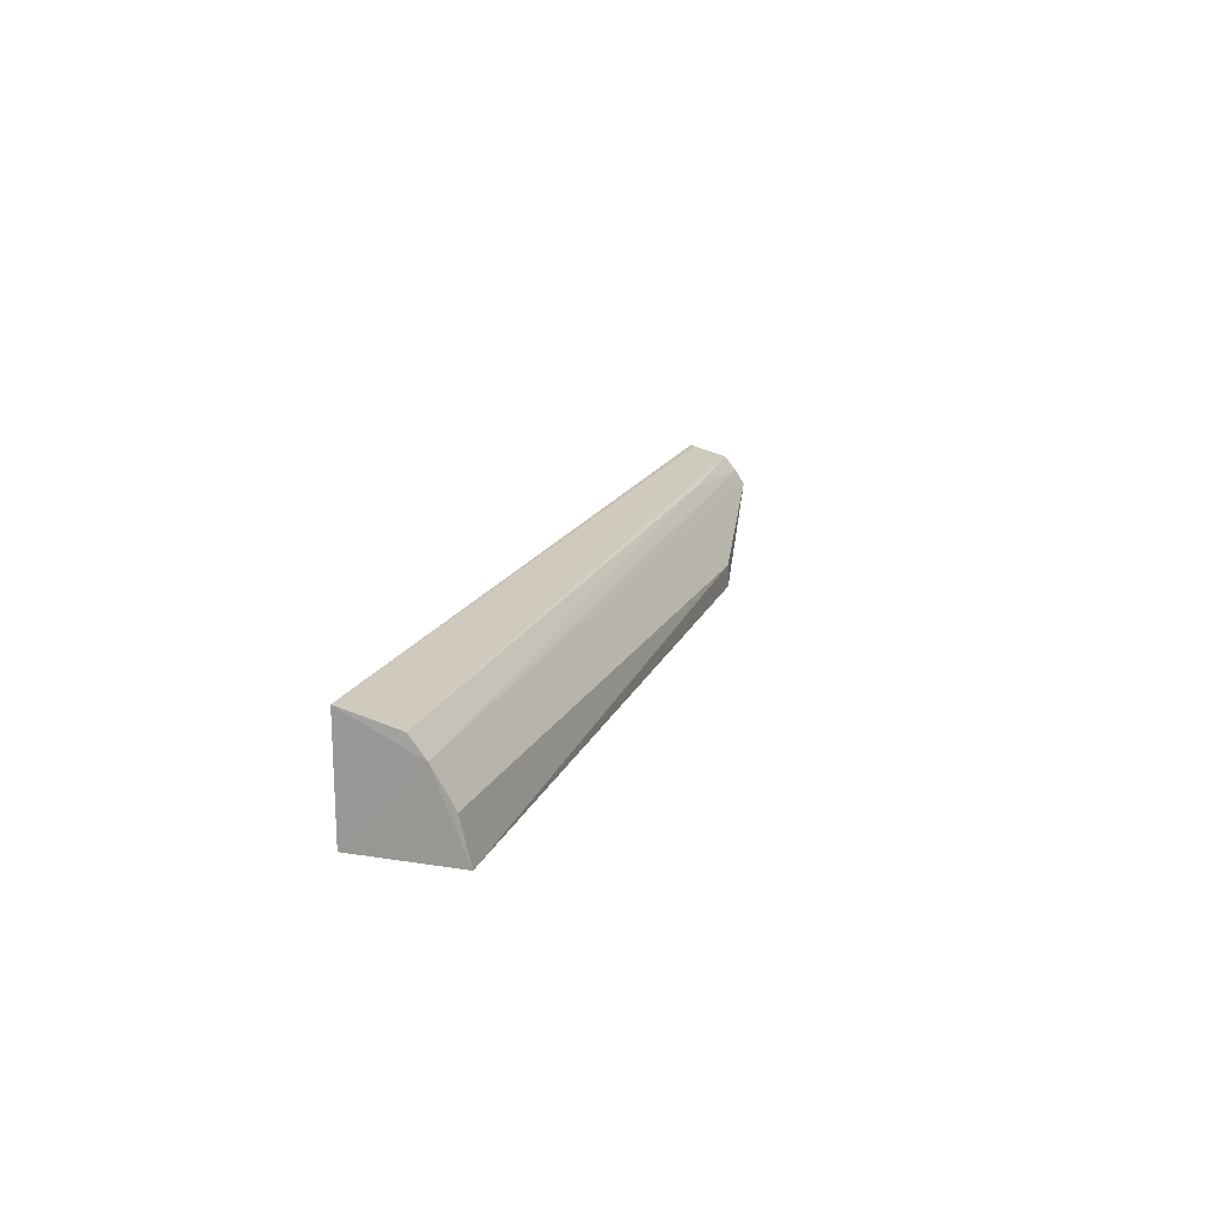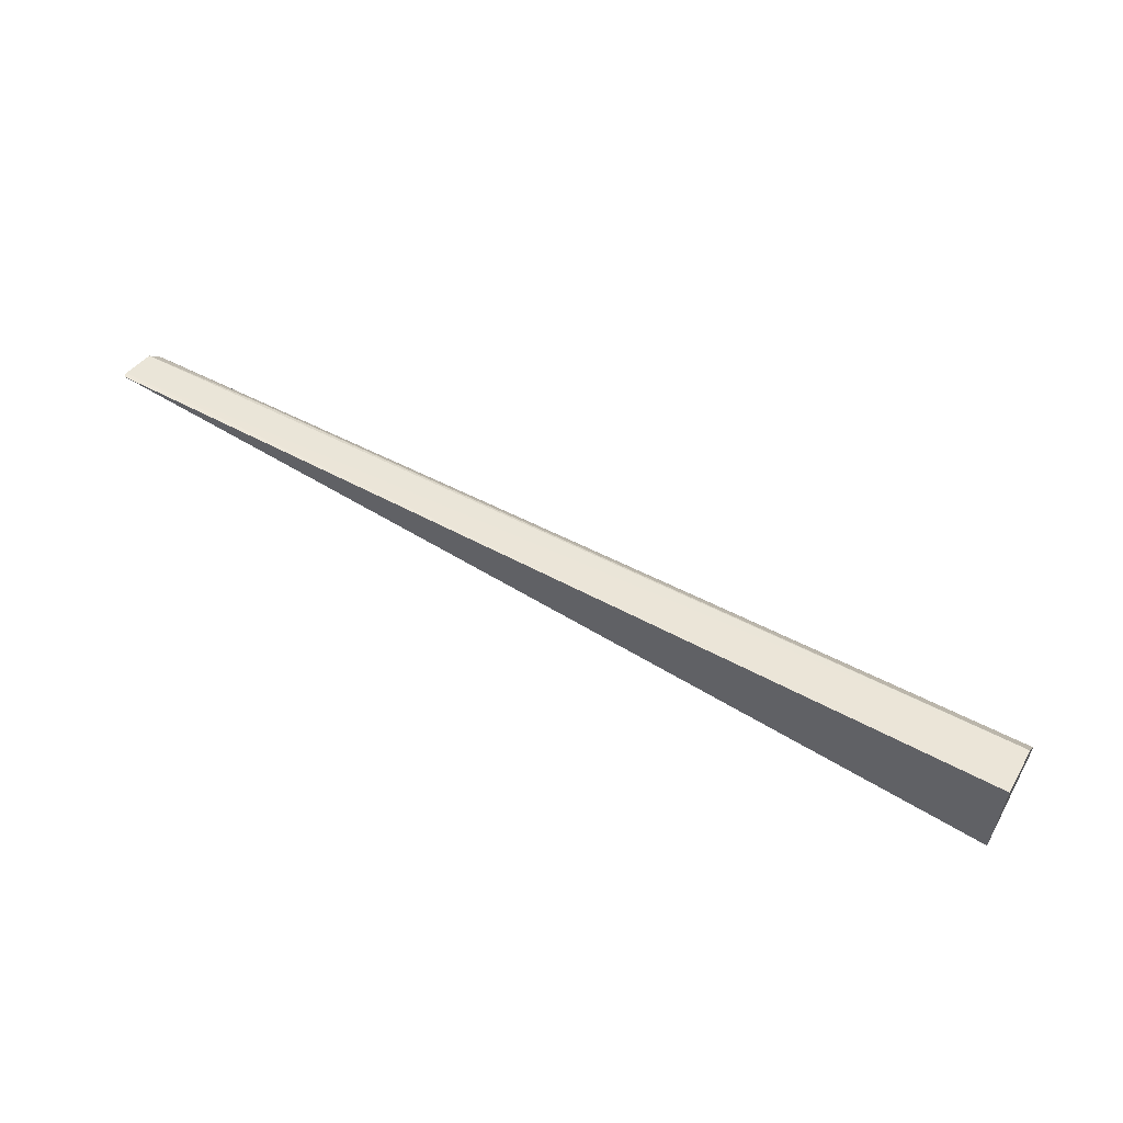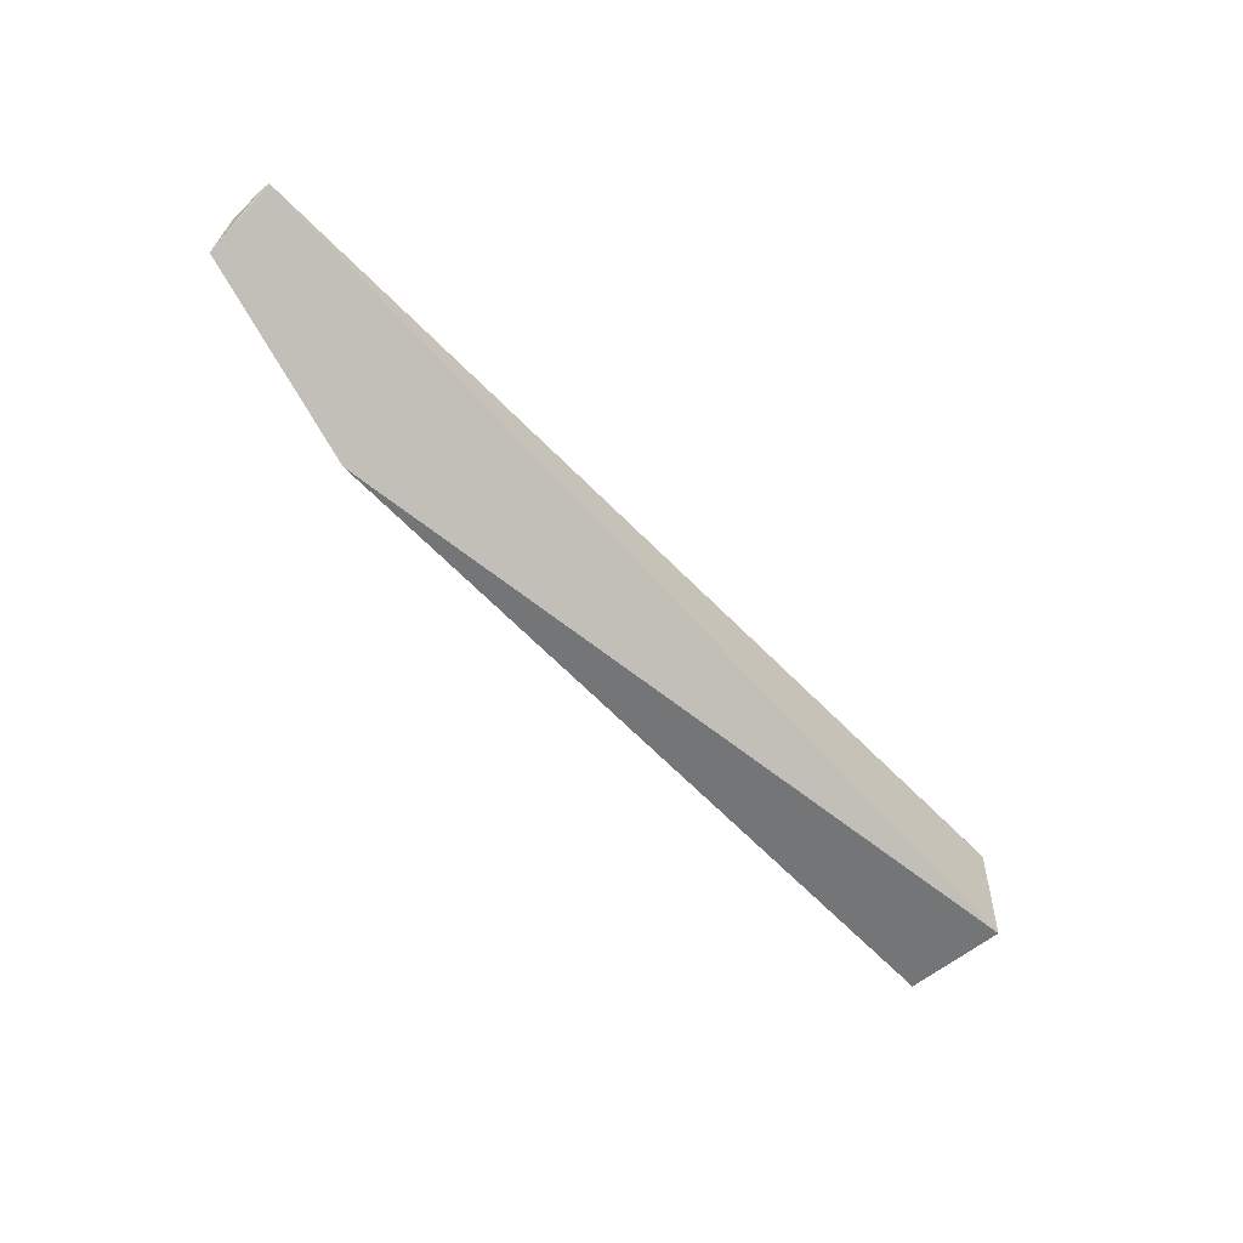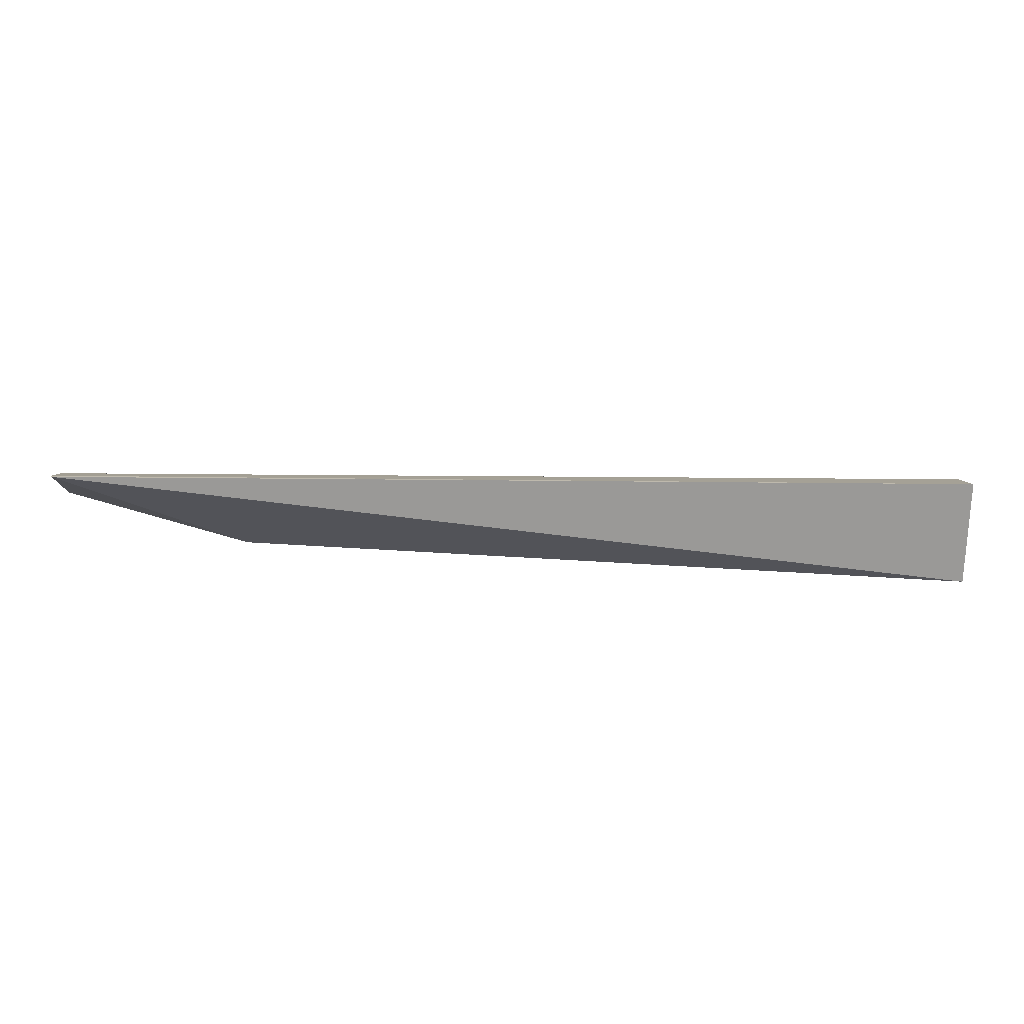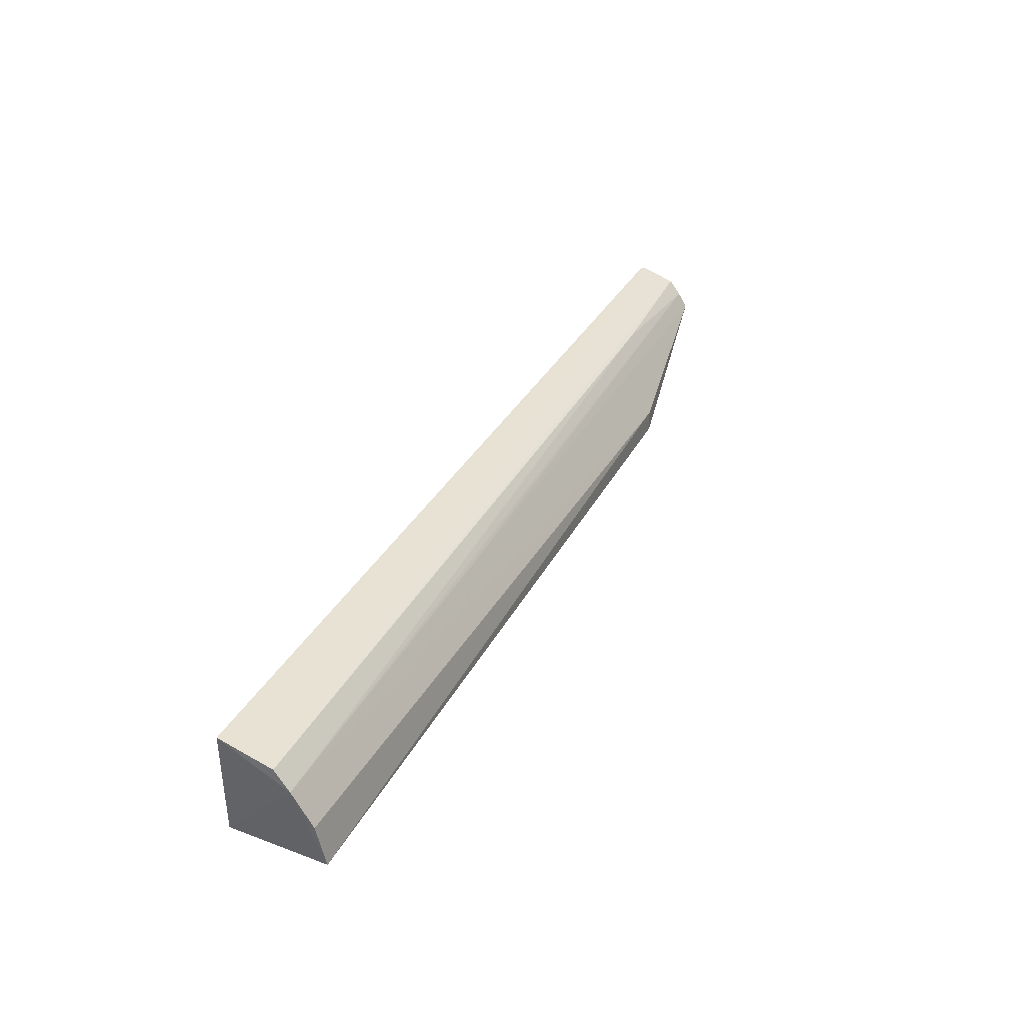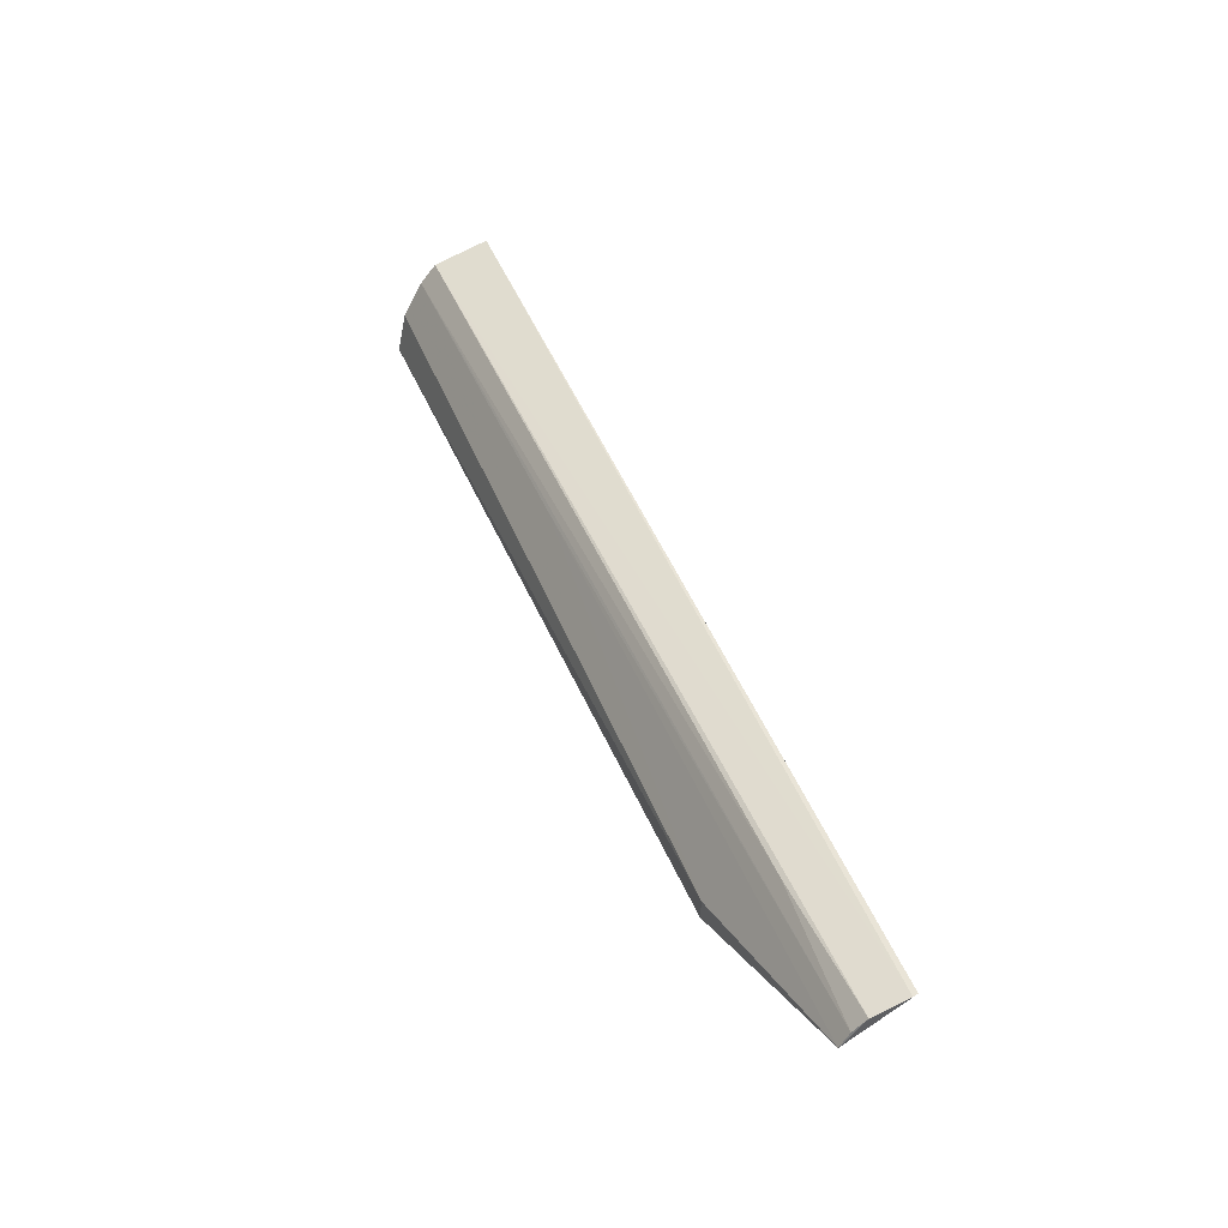
<metadata>
{"format":"obj","ext":"obj","renderer":"f3d","projection":"perspective","resolution":1024,"background":"white","views":[{"elev":16.0,"azim":-72.7,"up":"+Y"},{"elev":56.6,"azim":-150.7,"up":"+Y"},{"elev":-55.6,"azim":132.0,"up":"+Y"},{"elev":-69.5,"azim":179.3,"up":"+Z"},{"elev":36.2,"azim":-64.0,"up":"+Y"},{"elev":48.1,"azim":68.1,"up":"+Y"}]}
</metadata>
<code>
v 0.1461 0.05063 0.2759
v 0.1459 0.05445 0.2735
v -0.08879 0.0529 0.2782
v -0.08858 0.06129 0.2604
v -0.08861 0.03428 0.2606
v -0.08856 0.05774 0.2742
v -0.002711 0.05266 0.277
v 0.1462 0.06038 0.2606
v -0.08834 0.03386 0.2857
v 0.1117 0.05725 0.272
v 0.1006 0.03975 0.283
v 0.1463 0.05792 0.2704
v -0.08845 0.0442 0.2833
v 0.1006 0.03414 0.2832
v 0.1464 0.06026 0.2618
f 5 3 4
f 6 4 3
f 7 1 2
f 7 2 3
f 8 5 4
f 9 3 5
f 10 6 3
f 10 3 2
f 11 7 3
f 11 1 7
f 12 2 1
f 12 10 2
f 12 6 10
f 13 11 3
f 13 3 9
f 13 9 11
f 14 11 9
f 14 9 5
f 14 5 8
f 14 8 1
f 14 1 11
f 15 12 1
f 15 1 8
f 15 8 4
f 15 4 6
f 15 6 12

</code>
